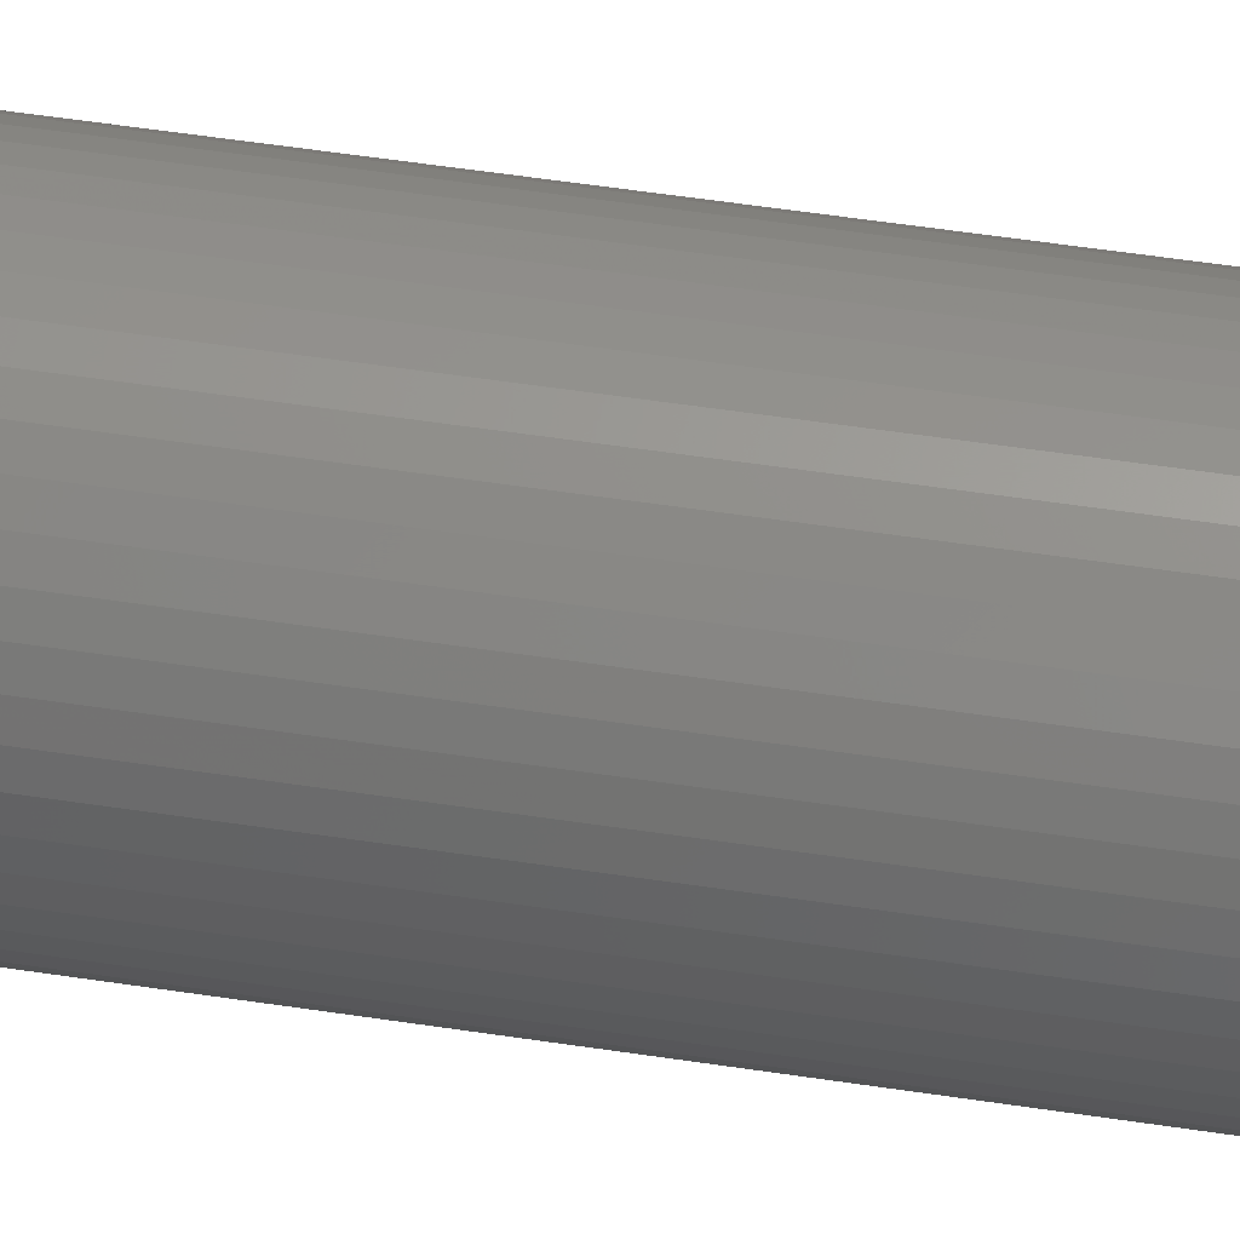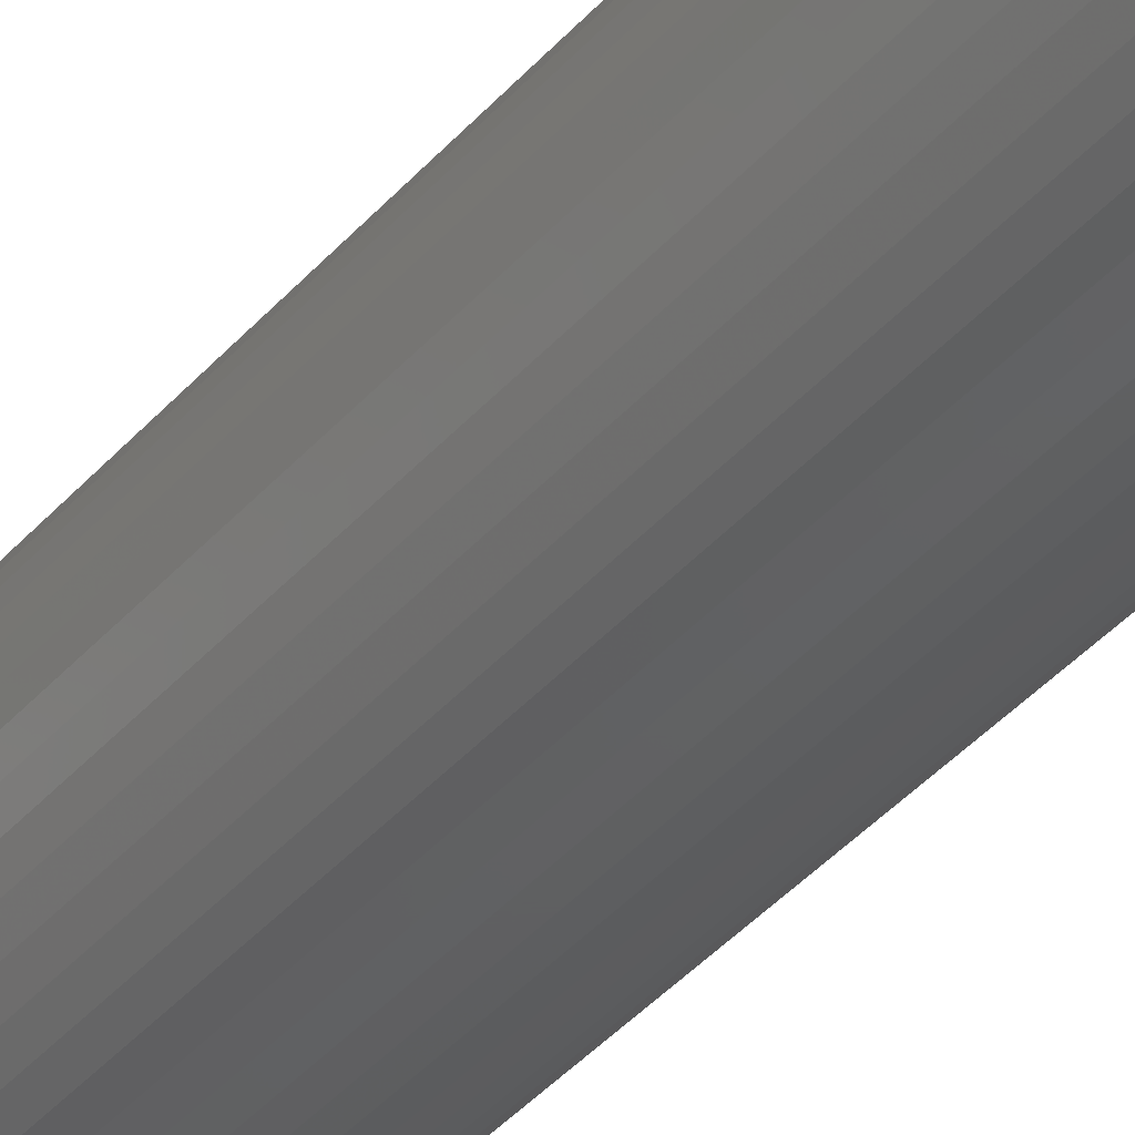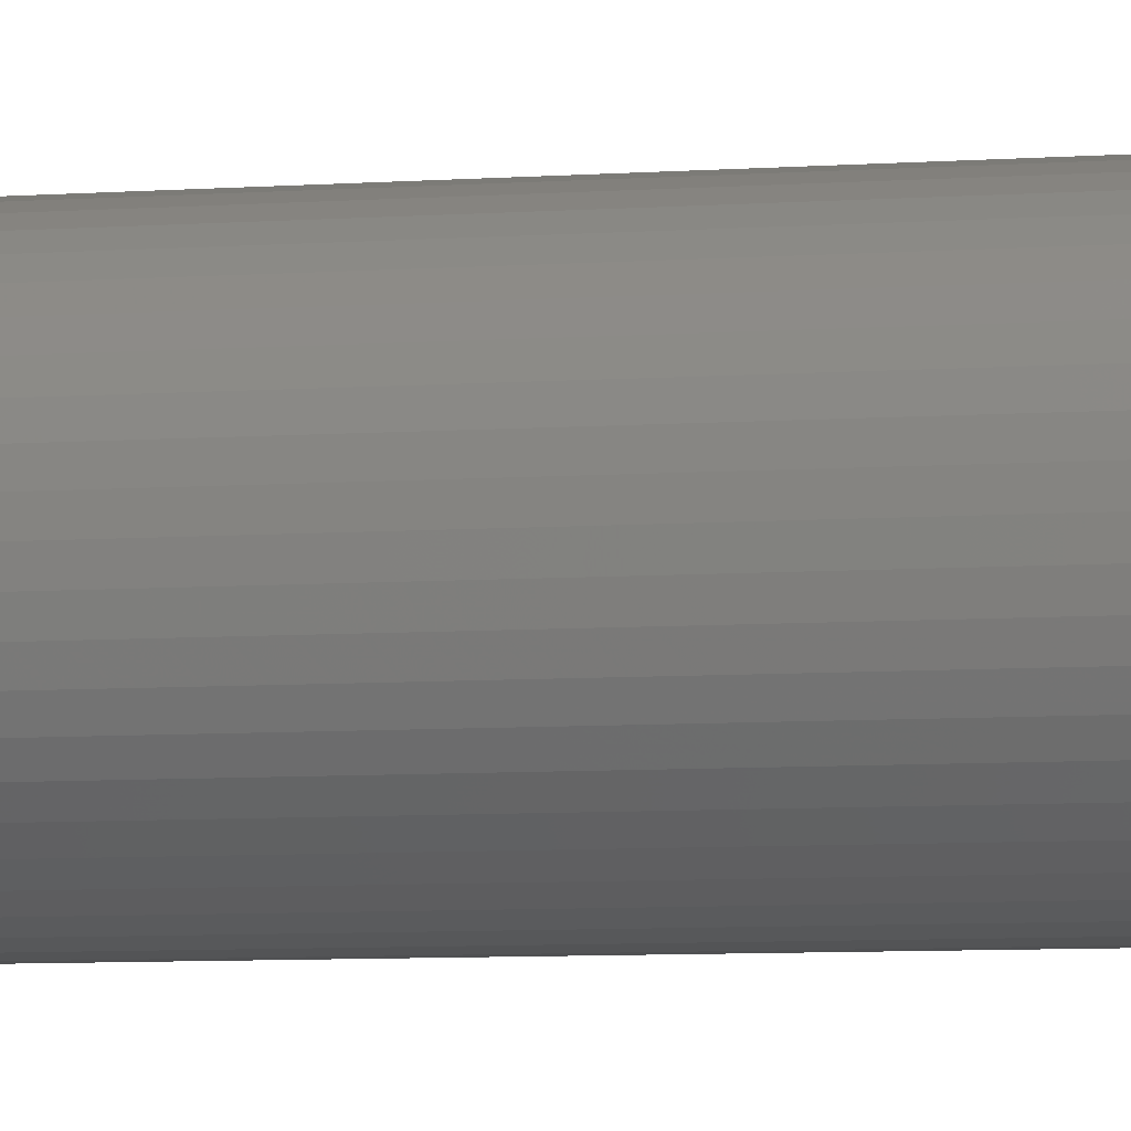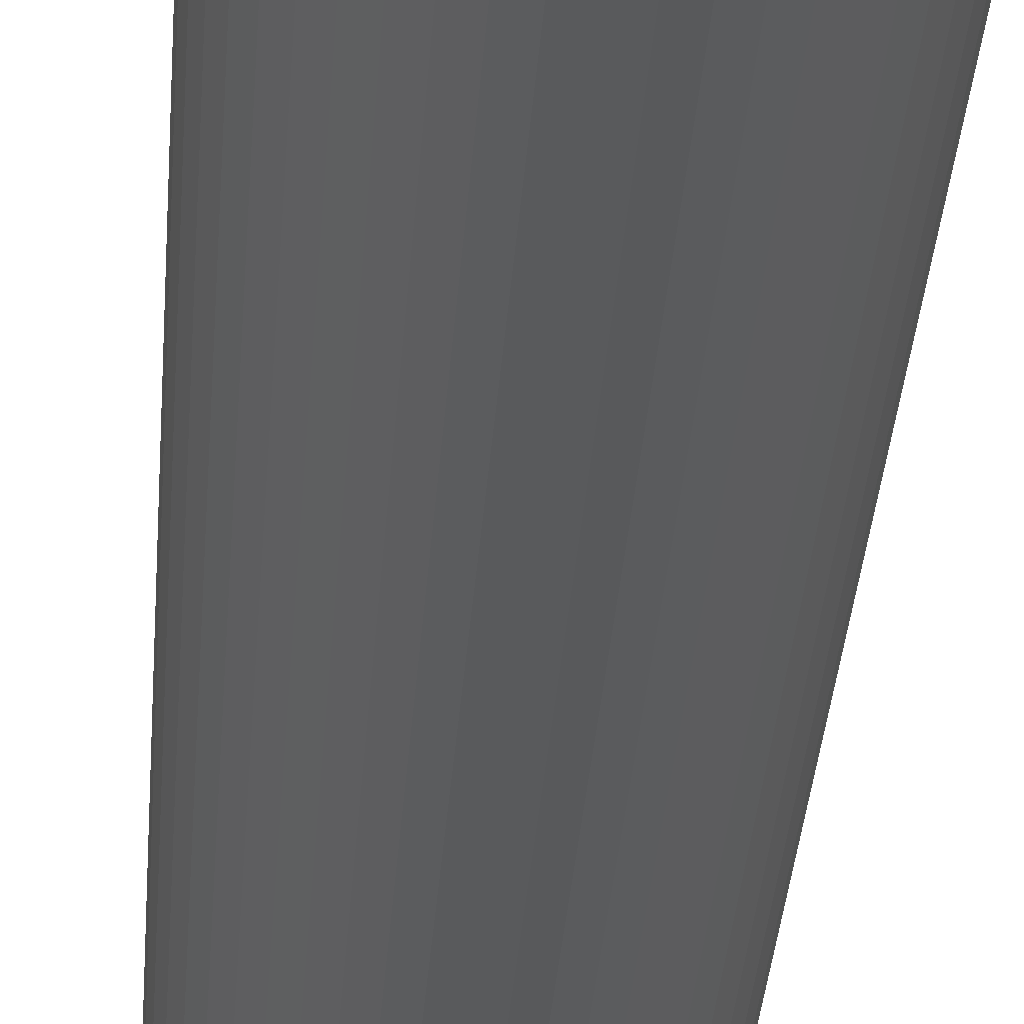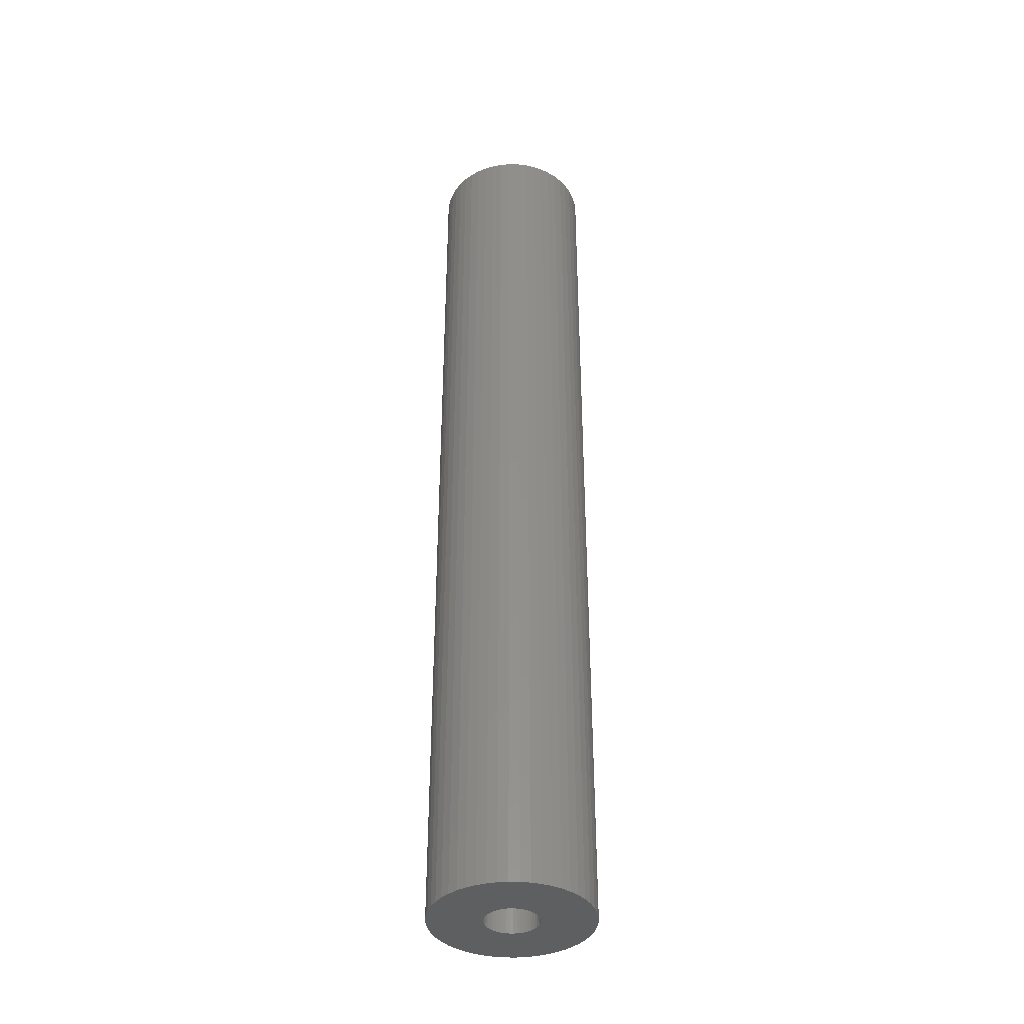
<metadata>
{"format":"stl","ext":"stl","renderer":"f3d","projection":"perspective","resolution":1024,"background":"white","views":[{"elev":48.8,"azim":-80.1,"up":"+Y"},{"elev":-39.3,"azim":-36.1,"up":"+Y"},{"elev":-5.3,"azim":-74.5,"up":"+Y"},{"elev":-23.3,"azim":177.1,"up":"+Y"},{"elev":-38.3,"azim":-58.9,"up":"+Z"}]}
</metadata>
<code>
# stl→obj: 200 verts, 400 faces
v 6 0 36
v 5.953 0.752 -36
v 5.953 0.752 36
v 6 0 -36
v -6 0 -36
v -5.953 0.752 36
v -5.953 0.752 -36
v -6 0 36
v 0.3767 5.988 -36
v -0.3767 5.988 36
v 0.3767 5.988 36
v -0.3767 5.988 -36
v -0.3767 -5.988 -36
v 0.3767 -5.988 36
v -0.3767 -5.988 36
v 0.3767 -5.988 -36
v 4.374 4.107 -36
v 3.825 4.623 36
v 4.374 4.107 36
v 3.825 4.623 -36
v -3.825 4.623 -36
v -4.374 4.107 36
v -3.825 4.623 36
v -4.374 4.107 -36
v -1.854 5.706 -36
v -2.555 5.429 36
v -1.854 5.706 36
v -2.555 5.429 -36
v 5.579 2.209 36
v 5.258 2.891 -36
v 5.258 2.891 36
v 5.579 2.209 -36
v 5.811 1.492 -36
v 5.811 1.492 36
v 2.555 5.429 -36
v 1.854 5.706 36
v 2.555 5.429 36
v 1.854 5.706 -36
v 1.124 5.894 36
v 1.124 5.894 -36
v 3.215 5.066 -36
v 3.215 5.066 36
v -5.579 2.209 -36
v -5.258 2.891 36
v -5.258 2.891 -36
v -5.579 2.209 36
v -5.811 1.492 -36
v -5.811 1.492 36
v -1.124 5.894 36
v -1.124 5.894 -36
v 1.124 -5.894 36
v 1.124 -5.894 -36
v 1.854 -5.706 -36
v 2.555 -5.429 36
v 1.854 -5.706 36
v 2.555 -5.429 -36
v 4.854 3.527 36
v 4.854 3.527 -36
v -4.854 3.527 36
v -4.854 3.527 -36
v 2 0 36
v 1.984 0.2507 36
v 5.953 -0.752 36
v 1.937 0.4974 36
v 1.984 -0.2507 36
v 1.86 0.7362 36
v 5.811 -1.492 36
v 1.753 0.9635 36
v 1.937 -0.4974 36
v 1.618 1.176 36
v 5.579 -2.209 36
v 1.458 1.369 36
v 1.86 -0.7362 36
v 1.275 1.541 36
v 5.258 -2.891 36
v 1.072 1.689 36
v 1.753 -0.9635 36
v 4.854 -3.527 36
v 0.8516 1.81 36
v 0.618 1.902 36
v 0.3748 1.965 36
v 0.1256 1.996 36
v -0.1256 1.996 36
v -0.3748 1.965 36
v -0.618 1.902 36
v -0.8516 1.81 36
v -1.072 1.689 36
v -3.215 5.066 36
v -1.275 1.541 36
v -1.458 1.369 36
v -1.618 1.176 36
v -1.753 0.9635 36
v 1.618 -1.176 36
v 4.374 -4.107 36
v 1.458 -1.369 36
v 3.825 -4.623 36
v 1.275 -1.541 36
v 3.215 -5.066 36
v 1.072 -1.689 36
v 0.8516 -1.81 36
v 0.618 -1.902 36
v 0.3748 -1.965 36
v 0.1256 -1.996 36
v -0.1256 -1.996 36
v -0.3748 -1.965 36
v -1.124 -5.894 36
v -0.618 -1.902 36
v -1.854 -5.706 36
v -0.8516 -1.81 36
v -2.555 -5.429 36
v -1.072 -1.689 36
v -3.215 -5.066 36
v -1.275 -1.541 36
v -3.825 -4.623 36
v -1.458 -1.369 36
v -4.374 -4.107 36
v -1.618 -1.176 36
v -4.854 -3.527 36
v -1.753 -0.9635 36
v -5.258 -2.891 36
v -1.86 -0.7362 36
v -5.579 -2.209 36
v -1.937 -0.4974 36
v -5.811 -1.492 36
v -1.984 -0.2507 36
v -5.953 -0.752 36
v -2 0 36
v -1.86 0.7362 36
v -1.937 0.4974 36
v -1.984 0.2507 36
v -3.215 5.066 -36
v 5.953 -0.752 -36
v 3.215 -5.066 -36
v 3.825 -4.623 -36
v 4.374 -4.107 -36
v 5.811 -1.492 -36
v -4.374 -4.107 -36
v -3.825 -4.623 -36
v -5.258 -2.891 -36
v -5.579 -2.209 -36
v -4.854 -3.527 -36
v 2 0 -36
v 1.984 -0.2507 -36
v 1.937 -0.4974 -36
v 5.579 -2.209 -36
v 1.984 0.2507 -36
v 1.86 -0.7362 -36
v 5.258 -2.891 -36
v 1.753 -0.9635 -36
v 4.854 -3.527 -36
v 1.937 0.4974 -36
v 1.618 -1.176 -36
v 1.458 -1.369 -36
v 1.86 0.7362 -36
v 1.275 -1.541 -36
v 1.072 -1.689 -36
v 1.753 0.9635 -36
v 0.8516 -1.81 -36
v 0.618 -1.902 -36
v 0.3748 -1.965 -36
v 0.1256 -1.996 -36
v -0.1256 -1.996 -36
v -0.3748 -1.965 -36
v -1.124 -5.894 -36
v -0.618 -1.902 -36
v -1.854 -5.706 -36
v -0.8516 -1.81 -36
v -2.555 -5.429 -36
v -1.072 -1.689 -36
v -3.215 -5.066 -36
v -1.275 -1.541 -36
v -1.458 -1.369 -36
v -1.618 -1.176 -36
v -1.753 -0.9635 -36
v 1.618 1.176 -36
v 1.458 1.369 -36
v 1.275 1.541 -36
v 1.072 1.689 -36
v 0.8516 1.81 -36
v 0.618 1.902 -36
v 0.3748 1.965 -36
v 0.1256 1.996 -36
v -0.1256 1.996 -36
v -0.3748 1.965 -36
v -0.618 1.902 -36
v -0.8516 1.81 -36
v -1.072 1.689 -36
v -1.275 1.541 -36
v -1.458 1.369 -36
v -1.618 1.176 -36
v -1.753 0.9635 -36
v -1.86 0.7362 -36
v -1.937 0.4974 -36
v -1.984 0.2507 -36
v -2 0 -36
v -1.86 -0.7362 -36
v -1.937 -0.4974 -36
v -5.811 -1.492 -36
v -1.984 -0.2507 -36
v -5.953 -0.752 -36
f 1 2 3
f 2 1 4
f 5 6 7
f 6 5 8
f 9 10 11
f 10 9 12
f 13 14 15
f 14 13 16
f 17 18 19
f 18 17 20
f 21 22 23
f 22 21 24
f 25 26 27
f 26 25 28
f 29 30 31
f 30 29 32
f 3 33 34
f 33 3 2
f 35 36 37
f 36 35 38
f 38 39 36
f 39 38 40
f 41 37 42
f 37 41 35
f 43 44 45
f 44 43 46
f 47 46 43
f 46 47 48
f 12 49 10
f 49 12 50
f 16 51 14
f 51 16 52
f 53 54 55
f 54 53 56
f 34 32 29
f 32 34 33
f 57 17 19
f 17 57 58
f 31 58 57
f 58 31 30
f 40 11 39
f 11 40 9
f 20 42 18
f 42 20 41
f 45 59 60
f 59 45 44
f 60 22 24
f 22 60 59
f 7 48 47
f 48 7 6
f 61 1 3
f 62 3 34
f 1 61 63
f 64 34 29
f 65 63 61
f 66 29 31
f 63 65 67
f 68 31 57
f 69 67 65
f 70 57 19
f 67 69 71
f 72 19 18
f 73 71 69
f 74 18 42
f 71 73 75
f 76 42 37
f 77 75 73
f 75 77 78
f 3 62 61
f 34 64 62
f 29 66 64
f 79 37 36
f 31 68 66
f 57 70 68
f 19 72 70
f 18 74 72
f 80 36 39
f 42 76 74
f 37 79 76
f 36 80 79
f 81 39 11
f 39 81 80
f 11 82 81
f 11 83 82
f 10 83 11
f 83 10 84
f 49 84 10
f 84 49 85
f 27 85 49
f 85 27 86
f 26 86 27
f 86 26 87
f 88 87 26
f 87 88 89
f 23 89 88
f 89 23 90
f 22 90 23
f 90 22 91
f 59 91 22
f 91 59 92
f 93 78 77
f 78 93 94
f 95 94 93
f 94 95 96
f 97 96 95
f 96 97 98
f 99 98 97
f 98 99 54
f 100 54 99
f 54 100 55
f 101 55 100
f 55 101 51
f 102 51 101
f 51 102 14
f 103 14 102
f 104 14 103
f 15 104 105
f 104 15 14
f 106 105 107
f 108 107 109
f 110 109 111
f 105 106 15
f 112 111 113
f 114 113 115
f 116 115 117
f 118 117 119
f 107 108 106
f 120 119 121
f 122 121 123
f 124 123 125
f 126 125 127
f 44 92 59
f 109 110 108
f 92 44 128
f 111 112 110
f 46 128 44
f 113 114 112
f 128 46 129
f 115 116 114
f 48 129 46
f 117 118 116
f 129 48 130
f 119 120 118
f 6 130 48
f 121 122 120
f 130 6 127
f 123 124 122
f 8 127 6
f 125 126 124
f 127 8 126
f 28 88 26
f 88 28 131
f 131 23 88
f 23 131 21
f 50 27 49
f 27 50 25
f 63 4 1
f 4 63 132
f 56 98 54
f 98 56 133
f 134 94 96
f 94 134 135
f 67 132 63
f 132 67 136
f 137 114 116
f 114 137 138
f 139 122 140
f 122 139 120
f 141 120 139
f 120 141 118
f 142 4 132
f 143 132 136
f 4 142 2
f 144 136 145
f 146 2 142
f 147 145 148
f 2 146 33
f 149 148 150
f 151 33 146
f 152 150 135
f 33 151 32
f 153 135 134
f 154 32 151
f 155 134 133
f 32 154 30
f 156 133 56
f 157 30 154
f 30 157 58
f 132 143 142
f 136 144 143
f 145 147 144
f 158 56 53
f 148 149 147
f 150 152 149
f 135 153 152
f 134 155 153
f 159 53 52
f 133 156 155
f 56 158 156
f 53 159 158
f 160 52 16
f 52 160 159
f 16 161 160
f 16 162 161
f 13 162 16
f 162 13 163
f 164 163 13
f 163 164 165
f 166 165 164
f 165 166 167
f 168 167 166
f 167 168 169
f 170 169 168
f 169 170 171
f 138 171 170
f 171 138 172
f 137 172 138
f 172 137 173
f 141 173 137
f 173 141 174
f 175 58 157
f 58 175 17
f 176 17 175
f 17 176 20
f 177 20 176
f 20 177 41
f 178 41 177
f 41 178 35
f 179 35 178
f 35 179 38
f 180 38 179
f 38 180 40
f 181 40 180
f 40 181 9
f 182 9 181
f 183 9 182
f 12 183 184
f 183 12 9
f 50 184 185
f 25 185 186
f 28 186 187
f 184 50 12
f 131 187 188
f 21 188 189
f 24 189 190
f 60 190 191
f 185 25 50
f 45 191 192
f 43 192 193
f 47 193 194
f 7 194 195
f 139 174 141
f 186 28 25
f 174 139 196
f 187 131 28
f 140 196 139
f 188 21 131
f 196 140 197
f 189 24 21
f 198 197 140
f 190 60 24
f 197 198 199
f 191 45 60
f 200 199 198
f 192 43 45
f 199 200 195
f 193 47 43
f 5 195 200
f 194 7 47
f 195 5 7
f 75 145 71
f 145 75 148
f 94 150 78
f 150 94 135
f 137 118 141
f 118 137 116
f 140 124 198
f 124 140 122
f 52 55 51
f 55 52 53
f 133 96 98
f 96 133 134
f 71 136 67
f 136 71 145
f 78 148 75
f 148 78 150
f 168 108 110
f 108 168 166
f 166 106 108
f 106 166 164
f 198 126 200
f 126 198 124
f 200 8 5
f 8 200 126
f 164 15 106
f 15 164 13
f 170 110 112
f 110 170 168
f 138 112 114
f 112 138 170
f 142 62 146
f 62 142 61
f 127 194 130
f 194 127 195
f 183 82 83
f 82 183 182
f 161 104 103
f 104 161 162
f 177 72 74
f 72 177 176
f 189 89 90
f 89 189 188
f 186 85 86
f 85 186 185
f 154 68 157
f 68 154 66
f 146 64 151
f 64 146 62
f 180 79 80
f 79 180 179
f 178 74 76
f 74 178 177
f 128 191 92
f 191 128 192
f 129 192 128
f 192 129 193
f 187 86 87
f 86 187 186
f 185 84 85
f 84 185 184
f 158 101 100
f 101 158 159
f 151 66 154
f 66 151 64
f 175 72 176
f 72 175 70
f 157 70 175
f 70 157 68
f 181 80 81
f 80 181 180
f 182 81 82
f 81 182 181
f 179 76 79
f 76 179 178
f 92 190 91
f 190 92 191
f 91 189 90
f 189 91 190
f 130 193 129
f 193 130 194
f 188 87 89
f 87 188 187
f 184 83 84
f 83 184 183
f 144 65 143
f 65 144 69
f 171 115 113
f 115 171 172
f 119 196 121
f 196 119 174
f 117 174 119
f 174 117 173
f 156 100 99
f 100 156 158
f 149 73 147
f 73 149 77
f 143 61 142
f 61 143 65
f 115 173 117
f 173 115 172
f 121 197 123
f 197 121 196
f 155 99 97
f 99 155 156
f 159 102 101
f 102 159 160
f 160 103 102
f 103 160 161
f 152 77 149
f 77 152 93
f 153 93 152
f 93 153 95
f 147 69 144
f 69 147 73
f 165 109 107
f 109 165 167
f 163 107 105
f 107 163 165
f 123 199 125
f 199 123 197
f 125 195 127
f 195 125 199
f 153 97 95
f 97 153 155
f 167 111 109
f 111 167 169
f 162 105 104
f 105 162 163
f 169 113 111
f 113 169 171

</code>
